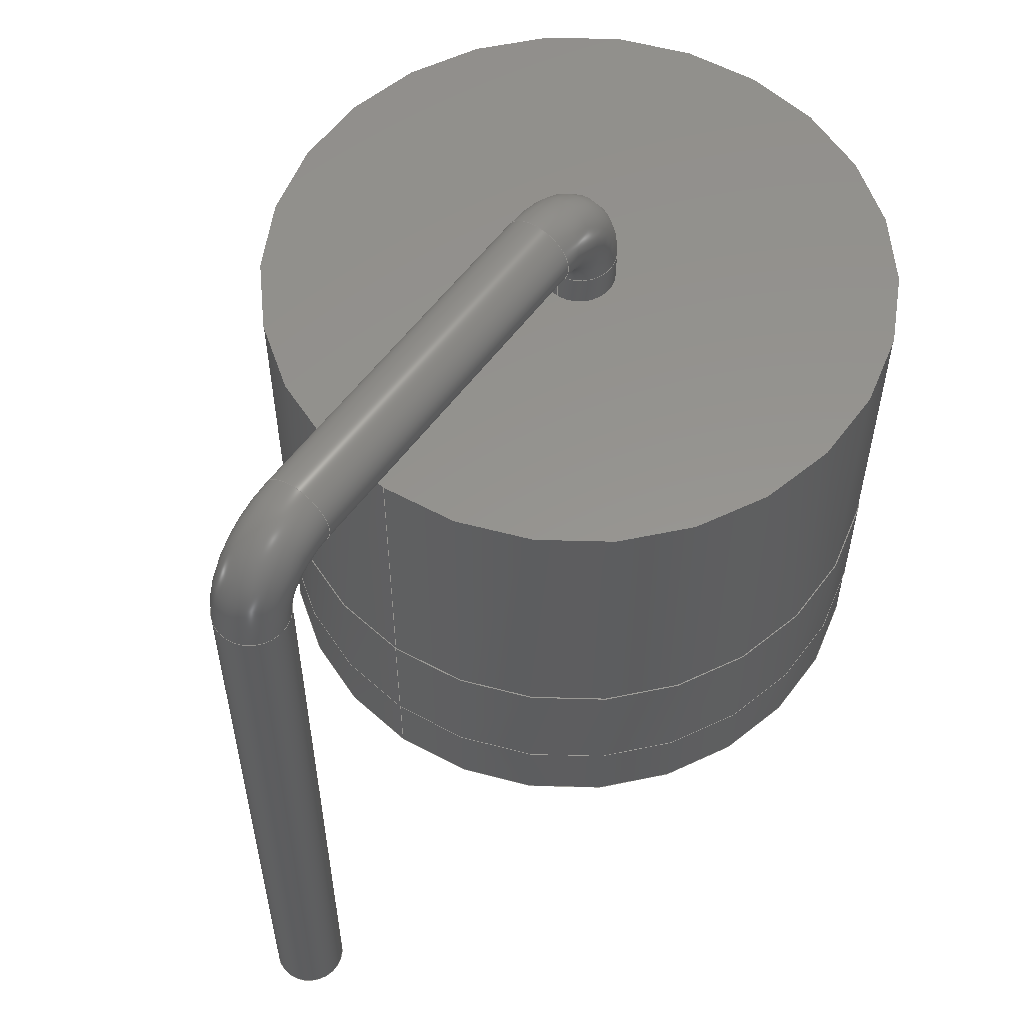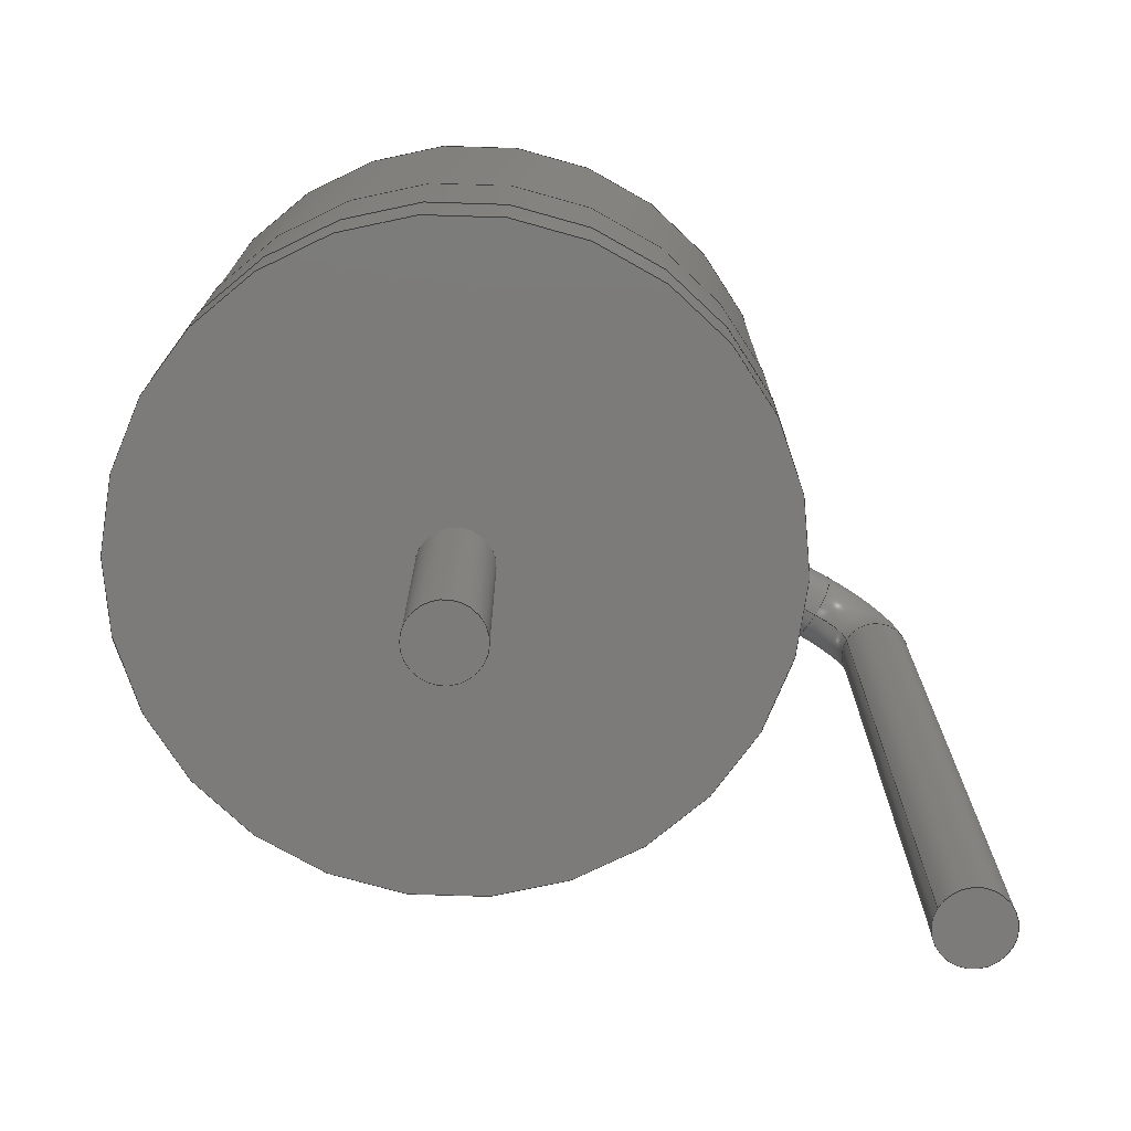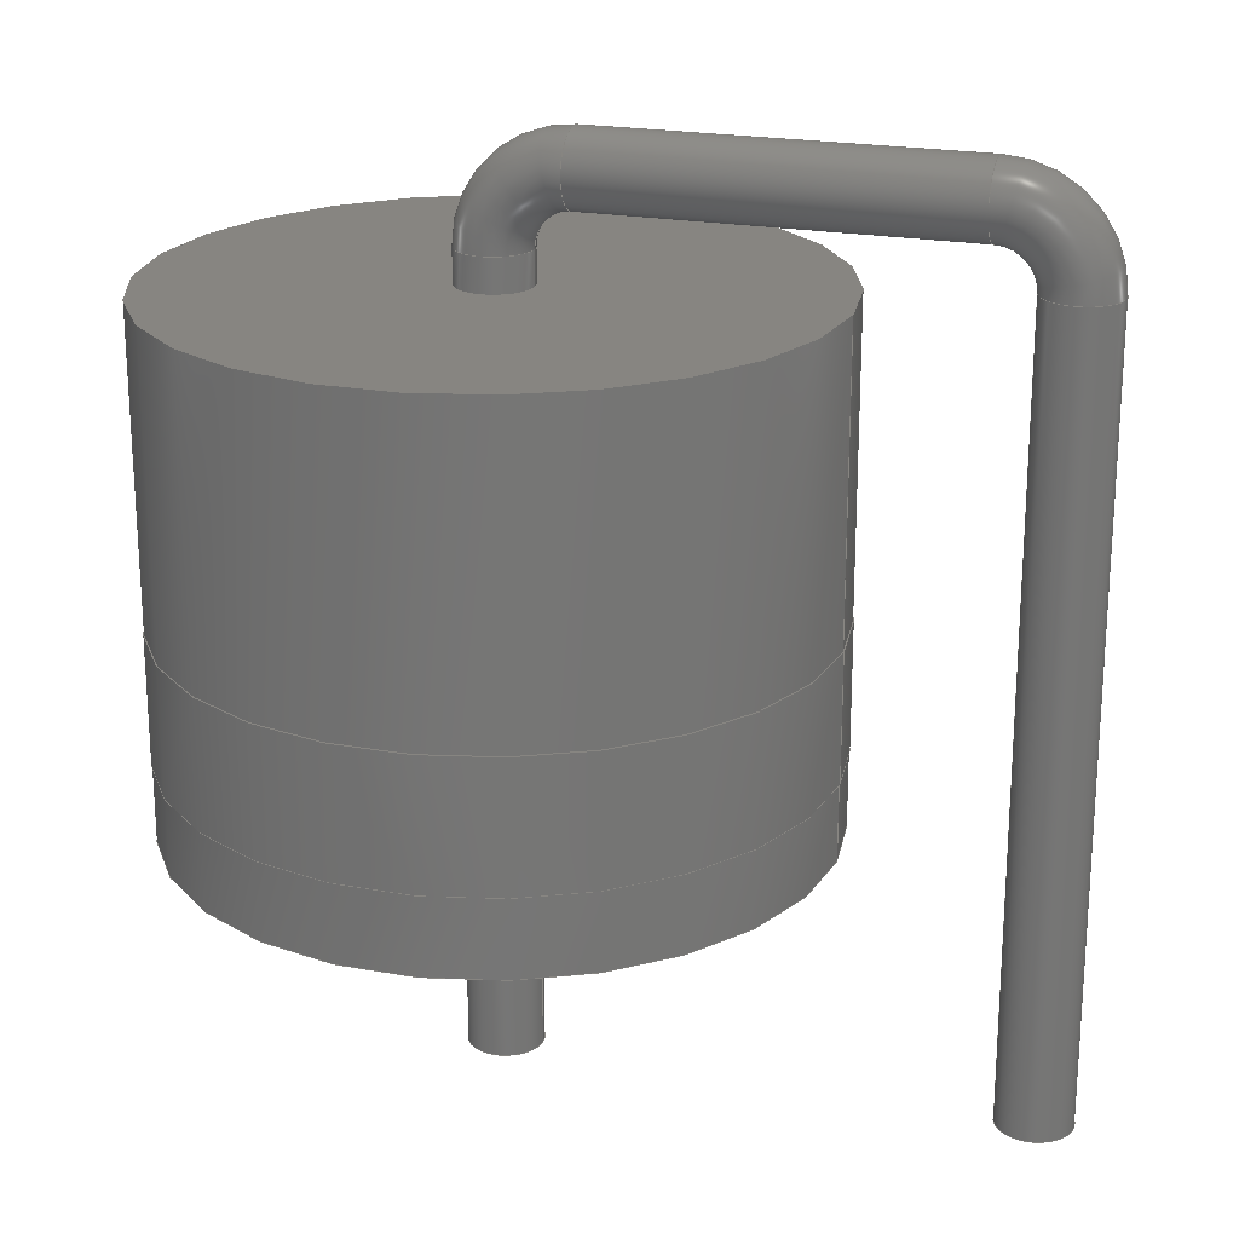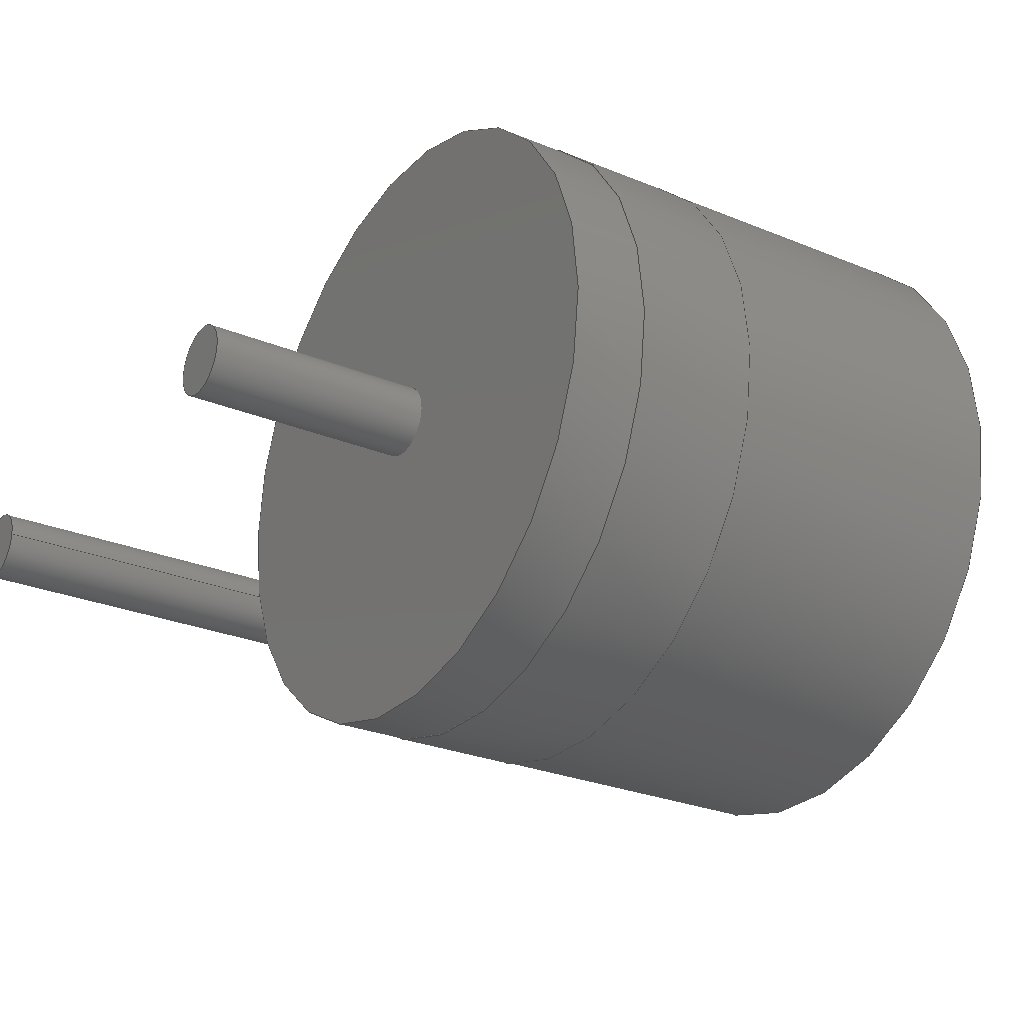
<metadata>
{"format":"step","ext":"step","renderer":"f3d","projection":"perspective","resolution":1024,"background":"white","views":[{"elev":57.2,"azim":126.2,"up":"+Z"},{"elev":-74.7,"azim":-29.5,"up":"+Z"},{"elev":21.8,"azim":17.7,"up":"+Z"},{"elev":-26.3,"azim":-123.3,"up":"+Y"}]}
</metadata>
<code>
ISO-10303-21;
DATA;
#1=APPLICATION_PROTOCOL_DEFINITION('international standard','automotive_design',2000,#2);
#2=APPLICATION_CONTEXT('core data for automotive mechanical design processes');
#3=SHAPE_DEFINITION_REPRESENTATION(#4,#10);
#4=PRODUCT_DEFINITION_SHAPE('','',#5);
#5=PRODUCT_DEFINITION('design','',#6,#9);
#6=PRODUCT_DEFINITION_FORMATION('','',#7);
#7=PRODUCT('D_5KP_P7.62mm_Vertical_AnodeUp','D_5KP_P7.62mm_Vertical_AnodeUp','',(#8));
#8=PRODUCT_CONTEXT('',#2,'mechanical');
#9=PRODUCT_DEFINITION_CONTEXT('part definition',#2,'design');
#10=ADVANCED_BREP_SHAPE_REPRESENTATION('',(#11,#15),#262);
#11=AXIS2_PLACEMENT_3D('',#12,#13,#14);
#12=CARTESIAN_POINT('',(0,0,0));
#13=DIRECTION('',(0,0,1));
#14=DIRECTION('',(1,0,-0));
#15=MANIFOLD_SOLID_BREP('',#16);
#16=CLOSED_SHELL('',(#17,#34,#52,#68,#90,#104,#121,#134,#145,#159,#173,#196,#215,#237,#256));
#17=ADVANCED_FACE('',(#18),#29,.T.);
#18=FACE_BOUND('',#19,.F.);
#19=EDGE_LOOP('',(#20));
#20=ORIENTED_EDGE('',*,*,#21,.T.);
#21=EDGE_CURVE('',#22,#22,#24,.T.);
#22=VERTEX_POINT('',#23);
#23=CARTESIAN_POINT('',(0.55,-8.008e-16,-3));
#24=CIRCLE('',#25,0.55);
#25=AXIS2_PLACEMENT_3D('',#26,#27,#28);
#26=CARTESIAN_POINT('',(0,-6.661e-16,-3));
#27=DIRECTION('',(-0,2.22e-16,1));
#28=DIRECTION('',(1,0,0));
#29=PLANE('',#30);
#30=AXIS2_PLACEMENT_3D('',#31,#32,#33);
#31=CARTESIAN_POINT('',(0.55,-6.661e-16,-3));
#32=DIRECTION('',(0,0,-1));
#33=DIRECTION('',(-1,0,0));
#34=ADVANCED_FACE('',(#35),#50,.T.);
#35=FACE_BOUND('',#36,.T.);
#36=EDGE_LOOP('',(#20,#37,#44,#49));
#37=ORIENTED_EDGE('',*,*,#38,.T.);
#38=EDGE_CURVE('',#22,#39,#41,.T.);
#39=VERTEX_POINT('',#40);
#40=CARTESIAN_POINT('',(0.55,1.11e-16,0.5));
#41=LINE('',#31,#42);
#42=VECTOR('',#43,1);
#43=DIRECTION('',(0,2.22e-16,1));
#44=ORIENTED_EDGE('',*,*,#45,.F.);
#45=EDGE_CURVE('',#39,#39,#46,.T.);
#46=CIRCLE('',#47,0.55);
#47=AXIS2_PLACEMENT_3D('',#48,#27,#28);
#48=CARTESIAN_POINT('',(0,1.11e-16,0.5));
#49=ORIENTED_EDGE('',*,*,#38,.F.);
#50=CYLINDRICAL_SURFACE('',#51,0.55);
#51=AXIS2_PLACEMENT_3D('',#26,#43,#28);
#52=ADVANCED_FACE('',(#53,#64),#67,.T.);
#53=FACE_BOUND('',#54,.T.);
#54=EDGE_LOOP('',(#55));
#55=ORIENTED_EDGE('',*,*,#56,.T.);
#56=EDGE_CURVE('',#57,#57,#59,.T.);
#57=VERTEX_POINT('',#58);
#58=CARTESIAN_POINT('',(4.765,3.331e-16,0.5));
#59=CIRCLE('',#60,4.765);
#60=AXIS2_PLACEMENT_3D('',#61,#62,#63);
#61=CARTESIAN_POINT('',(0,2.22e-16,0.5));
#62=DIRECTION('',(0,-4.441e-16,-1));
#63=DIRECTION('',(1,2.33e-17,-1.035e-32));
#64=FACE_BOUND('',#65,.T.);
#65=EDGE_LOOP('',(#66));
#66=ORIENTED_EDGE('',*,*,#45,.T.);
#67=PLANE('',#60);
#68=ADVANCED_FACE('',(#69),#87,.T.);
#69=FACE_BOUND('',#70,.T.);
#70=EDGE_LOOP('',(#71,#79,#85,#86));
#71=ORIENTED_EDGE('',*,*,#72,.T.);
#72=EDGE_CURVE('',#73,#73,#75,.T.);
#73=VERTEX_POINT('',#74);
#74=CARTESIAN_POINT('',(4.765,1.094e-15,1.643));
#75=CIRCLE('',#76,4.765);
#76=AXIS2_PLACEMENT_3D('',#77,#62,#78);
#77=CARTESIAN_POINT('',(0,7.296e-16,1.643));
#78=DIRECTION('',(1,3.784e-16,-1.68e-31));
#79=ORIENTED_EDGE('',*,*,#80,.T.);
#80=EDGE_CURVE('',#73,#57,#81,.T.);
#81=LINE('',#82,#83);
#82=CARTESIAN_POINT('',(4.765,5.409e-15,8.12));
#83=VECTOR('',#84,1);
#84=DIRECTION('',(0,-6.661e-16,-1));
#85=ORIENTED_EDGE('',*,*,#56,.F.);
#86=ORIENTED_EDGE('',*,*,#80,.F.);
#87=CYLINDRICAL_SURFACE('',#88,4.765);
#88=AXIS2_PLACEMENT_3D('',#89,#62,#78);
#89=CARTESIAN_POINT('',(0,3.606e-15,8.12));
#90=ADVANCED_FACE('',(#91,#100),#103,.T.);
#91=FACE_BOUND('',#92,.T.);
#92=EDGE_LOOP('',(#93));
#93=ORIENTED_EDGE('',*,*,#94,.T.);
#94=EDGE_CURVE('',#95,#95,#97,.T.);
#95=VERTEX_POINT('',#96);
#96=CARTESIAN_POINT('',(4.775,1.094e-15,1.643));
#97=CIRCLE('',#98,4.775);
#98=AXIS2_PLACEMENT_3D('',#77,#62,#99);
#99=DIRECTION('',(1,7.64e-17,-3.393e-32));
#100=FACE_BOUND('',#101,.T.);
#101=EDGE_LOOP('',(#102));
#102=ORIENTED_EDGE('',*,*,#72,.F.);
#103=PLANE('',#98);
#104=ADVANCED_FACE('',(#105),#120,.T.);
#105=FACE_BOUND('',#106,.T.);
#106=EDGE_LOOP('',(#107,#115,#118,#119));
#107=ORIENTED_EDGE('',*,*,#108,.T.);
#108=EDGE_CURVE('',#109,#109,#111,.T.);
#109=VERTEX_POINT('',#110);
#110=CARTESIAN_POINT('',(4.775,2.363e-15,3.548));
#111=CIRCLE('',#112,4.775);
#112=AXIS2_PLACEMENT_3D('',#113,#62,#114);
#113=CARTESIAN_POINT('',(0,1.576e-15,3.548));
#114=DIRECTION('',(1,1.65e-16,-7.327e-32));
#115=ORIENTED_EDGE('',*,*,#116,.T.);
#116=EDGE_CURVE('',#109,#95,#117,.T.);
#117=LINE('',#110,#83);
#118=ORIENTED_EDGE('',*,*,#94,.F.);
#119=ORIENTED_EDGE('',*,*,#116,.F.);
#120=CYLINDRICAL_SURFACE('',#112,4.775);
#121=ADVANCED_FACE('',(#122,#125),#133,.F.);
#122=FACE_BOUND('',#123,.T.);
#123=EDGE_LOOP('',(#124));
#124=ORIENTED_EDGE('',*,*,#108,.F.);
#125=FACE_BOUND('',#126,.T.);
#126=EDGE_LOOP('',(#127));
#127=ORIENTED_EDGE('',*,*,#128,.T.);
#128=EDGE_CURVE('',#129,#129,#131,.T.);
#129=VERTEX_POINT('',#130);
#130=CARTESIAN_POINT('',(4.765,2.363e-15,3.548));
#131=CIRCLE('',#132,4.765);
#132=AXIS2_PLACEMENT_3D('',#113,#62,#78);
#133=PLANE('',#112);
#134=ADVANCED_FACE('',(#135),#87,.T.);
#135=FACE_BOUND('',#136,.T.);
#136=EDGE_LOOP('',(#137,#140,#143,#144));
#137=ORIENTED_EDGE('',*,*,#138,.F.);
#138=EDGE_CURVE('',#139,#129,#81,.T.);
#139=VERTEX_POINT('',#82);
#140=ORIENTED_EDGE('',*,*,#141,.T.);
#141=EDGE_CURVE('',#139,#139,#142,.T.);
#142=CIRCLE('',#88,4.765);
#143=ORIENTED_EDGE('',*,*,#138,.T.);
#144=ORIENTED_EDGE('',*,*,#128,.F.);
#145=ADVANCED_FACE('',(#146,#149),#158,.F.);
#146=FACE_BOUND('',#147,.T.);
#147=EDGE_LOOP('',(#148));
#148=ORIENTED_EDGE('',*,*,#141,.F.);
#149=FACE_BOUND('',#150,.T.);
#150=EDGE_LOOP('',(#151));
#151=ORIENTED_EDGE('',*,*,#152,.F.);
#152=EDGE_CURVE('',#153,#153,#155,.T.);
#153=VERTEX_POINT('',#154);
#154=CARTESIAN_POINT('',(0.55,1.803e-15,8.12));
#155=CIRCLE('',#156,0.55);
#156=AXIS2_PLACEMENT_3D('',#157,#27,#28);
#157=CARTESIAN_POINT('',(0,1.803e-15,8.12));
#158=PLANE('',#88);
#159=ADVANCED_FACE('',(#160),#50,.T.);
#160=FACE_BOUND('',#161,.T.);
#161=EDGE_LOOP('',(#162,#163,#167,#172));
#162=ORIENTED_EDGE('',*,*,#152,.T.);
#163=ORIENTED_EDGE('',*,*,#164,.T.);
#164=EDGE_CURVE('',#153,#165,#41,.T.);
#165=VERTEX_POINT('',#166);
#166=CARTESIAN_POINT('',(0.55,1.914e-15,8.62));
#167=ORIENTED_EDGE('',*,*,#168,.F.);
#168=EDGE_CURVE('',#165,#165,#169,.T.);
#169=CIRCLE('',#170,0.55);
#170=AXIS2_PLACEMENT_3D('',#171,#27,#28);
#171=CARTESIAN_POINT('',(0,1.914e-15,8.62));
#172=ORIENTED_EDGE('',*,*,#164,.F.);
#173=ADVANCED_FACE('',(#174),#193,.T.);
#174=FACE_BOUND('',#175,.T.);
#175=EDGE_LOOP('',(#176,#184,#191,#192));
#176=ORIENTED_EDGE('',*,*,#177,.T.);
#177=EDGE_CURVE('',#165,#178,#180,.T.);
#178=VERTEX_POINT('',#179);
#179=CARTESIAN_POINT('',(1.1,2.036e-15,9.17));
#180=CIRCLE('',#181,0.55);
#181=AXIS2_PLACEMENT_3D('',#182,#183,#28);
#182=CARTESIAN_POINT('',(1.1,2.116e-15,8.62));
#183=DIRECTION('',(0,1,-2.22e-16));
#184=ORIENTED_EDGE('',*,*,#185,.T.);
#185=EDGE_CURVE('',#178,#178,#186,.T.);
#186=CIRCLE('',#187,0.55);
#187=AXIS2_PLACEMENT_3D('',#188,#189,#190);
#188=CARTESIAN_POINT('',(1.1,2.158e-15,9.72));
#189=DIRECTION('',(-1,-4.079e-32,-1.837e-16));
#190=DIRECTION('',(-1.837e-16,2.22e-16,1));
#191=ORIENTED_EDGE('',*,*,#177,.F.);
#192=ORIENTED_EDGE('',*,*,#168,.T.);
#193=TOROIDAL_SURFACE('',#194,1.1,0.55);
#194=AXIS2_PLACEMENT_3D('',#195,#183,#28);
#195=CARTESIAN_POINT('',(1.1,1.914e-15,8.62));
#196=ADVANCED_FACE('',(#197),#213,.T.);
#197=FACE_BOUND('',#198,.T.);
#198=EDGE_LOOP('',(#199,#205,#211,#212));
#199=ORIENTED_EDGE('',*,*,#200,.T.);
#200=EDGE_CURVE('',#178,#201,#203,.T.);
#201=VERTEX_POINT('',#202);
#202=CARTESIAN_POINT('',(6.52,2.036e-15,9.17));
#203=LINE('',#179,#204);
#204=VECTOR('',#28,1);
#205=ORIENTED_EDGE('',*,*,#206,.F.);
#206=EDGE_CURVE('',#201,#201,#207,.T.);
#207=CIRCLE('',#208,0.55);
#208=AXIS2_PLACEMENT_3D('',#209,#28,#210);
#209=CARTESIAN_POINT('',(6.52,2.158e-15,9.72));
#210=DIRECTION('',(0,-2.22e-16,-1));
#211=ORIENTED_EDGE('',*,*,#200,.F.);
#212=ORIENTED_EDGE('',*,*,#185,.F.);
#213=CYLINDRICAL_SURFACE('',#214,0.55);
#214=AXIS2_PLACEMENT_3D('',#188,#28,#210);
#215=ADVANCED_FACE('',(#216),#234,.T.);
#216=FACE_BOUND('',#217,.T.);
#217=EDGE_LOOP('',(#218,#225,#232,#233));
#218=ORIENTED_EDGE('',*,*,#219,.T.);
#219=EDGE_CURVE('',#201,#220,#222,.T.);
#220=VERTEX_POINT('',#221);
#221=CARTESIAN_POINT('',(7.07,1.914e-15,8.62));
#222=CIRCLE('',#223,0.55);
#223=AXIS2_PLACEMENT_3D('',#224,#183,#28);
#224=CARTESIAN_POINT('',(6.52,2.116e-15,8.62));
#225=ORIENTED_EDGE('',*,*,#226,.T.);
#226=EDGE_CURVE('',#220,#220,#227,.T.);
#227=CIRCLE('',#228,0.55);
#228=AXIS2_PLACEMENT_3D('',#229,#230,#231);
#229=CARTESIAN_POINT('',(7.62,1.914e-15,8.62));
#230=DIRECTION('',(-2.449e-16,2.22e-16,1));
#231=DIRECTION('',(1,5.439e-32,2.449e-16));
#232=ORIENTED_EDGE('',*,*,#219,.F.);
#233=ORIENTED_EDGE('',*,*,#206,.T.);
#234=TOROIDAL_SURFACE('',#235,1.1,0.55);
#235=AXIS2_PLACEMENT_3D('',#236,#183,#28);
#236=CARTESIAN_POINT('',(6.52,1.914e-15,8.62));
#237=ADVANCED_FACE('',(#238),#255,.T.);
#238=FACE_BOUND('',#239,.T.);
#239=EDGE_LOOP('',(#240,#247,#253,#254));
#240=ORIENTED_EDGE('',*,*,#241,.T.);
#241=EDGE_CURVE('',#220,#242,#244,.T.);
#242=VERTEX_POINT('',#243);
#243=CARTESIAN_POINT('',(7.07,-8.008e-16,-3));
#244=LINE('',#245,#246);
#245=CARTESIAN_POINT('',(7.07,-6.661e-16,-3));
#246=VECTOR('',#210,1);
#247=ORIENTED_EDGE('',*,*,#248,.F.);
#248=EDGE_CURVE('',#242,#242,#249,.T.);
#249=CIRCLE('',#250,0.55);
#250=AXIS2_PLACEMENT_3D('',#251,#210,#252);
#251=CARTESIAN_POINT('',(7.62,-6.661e-16,-3));
#252=DIRECTION('',(-1,5.474e-48,-1.215e-63));
#253=ORIENTED_EDGE('',*,*,#241,.F.);
#254=ORIENTED_EDGE('',*,*,#226,.F.);
#255=CYLINDRICAL_SURFACE('',#250,0.55);
#256=ADVANCED_FACE('',(#257),#260,.F.);
#257=FACE_BOUND('',#258,.T.);
#258=EDGE_LOOP('',(#259));
#259=ORIENTED_EDGE('',*,*,#248,.T.);
#260=PLANE('',#261);
#261=AXIS2_PLACEMENT_3D('',#245,#13,#28);
#262=( GEOMETRIC_REPRESENTATION_CONTEXT(3)GLOBAL_UNCERTAINTY_ASSIGNED_CONTEXT((#266)) GLOBAL_UNIT_ASSIGNED_CONTEXT((#263,#264,#265)) REPRESENTATION_CONTEXT('Context #1','3D Context with UNIT and UNCERTAINTY') );
#263=( LENGTH_UNIT() NAMED_UNIT(*) SI_UNIT(.MILLI.,.METRE.) );
#264=( NAMED_UNIT(*) PLANE_ANGLE_UNIT() SI_UNIT($,.RADIAN.) );
#265=( NAMED_UNIT(*) SI_UNIT($,.STERADIAN.) SOLID_ANGLE_UNIT() );
#266=UNCERTAINTY_MEASURE_WITH_UNIT(LENGTH_MEASURE(1e-07),#263,'distance_accuracy_value','confusion accuracy');
#267=PRODUCT_RELATED_PRODUCT_CATEGORY('part',$,(#7));
#268=MECHANICAL_DESIGN_GEOMETRIC_PRESENTATION_REPRESENTATION('',(#269,#277,#278,#286,#287,#295,#296,#297,#298,#299,#300,#301,#302,#303,#304),#262);
#269=STYLED_ITEM('color',(#270),#17);
#270=PRESENTATION_STYLE_ASSIGNMENT((#271));
#271=SURFACE_STYLE_USAGE(.BOTH.,#272);
#272=SURFACE_SIDE_STYLE('',(#273));
#273=SURFACE_STYLE_FILL_AREA(#274);
#274=FILL_AREA_STYLE('',(#275));
#275=FILL_AREA_STYLE_COLOUR('',#276);
#276=COLOUR_RGB('',0.824,0.82,0.781);
#277=STYLED_ITEM('color',(#270),#34);
#278=STYLED_ITEM('color',(#279),#52);
#279=PRESENTATION_STYLE_ASSIGNMENT((#280));
#280=SURFACE_STYLE_USAGE(.BOTH.,#281);
#281=SURFACE_SIDE_STYLE('',(#282));
#282=SURFACE_STYLE_FILL_AREA(#283);
#283=FILL_AREA_STYLE('',(#284));
#284=FILL_AREA_STYLE_COLOUR('',#285);
#285=COLOUR_RGB('',0.148,0.145,0.145);
#286=STYLED_ITEM('color',(#279),#68);
#287=STYLED_ITEM('color',(#288),#90);
#288=PRESENTATION_STYLE_ASSIGNMENT((#289));
#289=SURFACE_STYLE_USAGE(.BOTH.,#290);
#290=SURFACE_SIDE_STYLE('',(#291));
#291=SURFACE_STYLE_FILL_AREA(#292);
#292=FILL_AREA_STYLE('',(#293));
#293=FILL_AREA_STYLE_COLOUR('',#294);
#294=COLOUR_RGB('',0.895,0.891,0.813);
#295=STYLED_ITEM('color',(#288),#104);
#296=STYLED_ITEM('color',(#288),#121);
#297=STYLED_ITEM('color',(#279),#134);
#298=STYLED_ITEM('color',(#279),#145);
#299=STYLED_ITEM('color',(#270),#159);
#300=STYLED_ITEM('color',(#270),#173);
#301=STYLED_ITEM('color',(#270),#196);
#302=STYLED_ITEM('color',(#270),#215);
#303=STYLED_ITEM('color',(#270),#237);
#304=STYLED_ITEM('color',(#270),#256);
ENDSEC;
END-ISO-10303-21;








</code>
